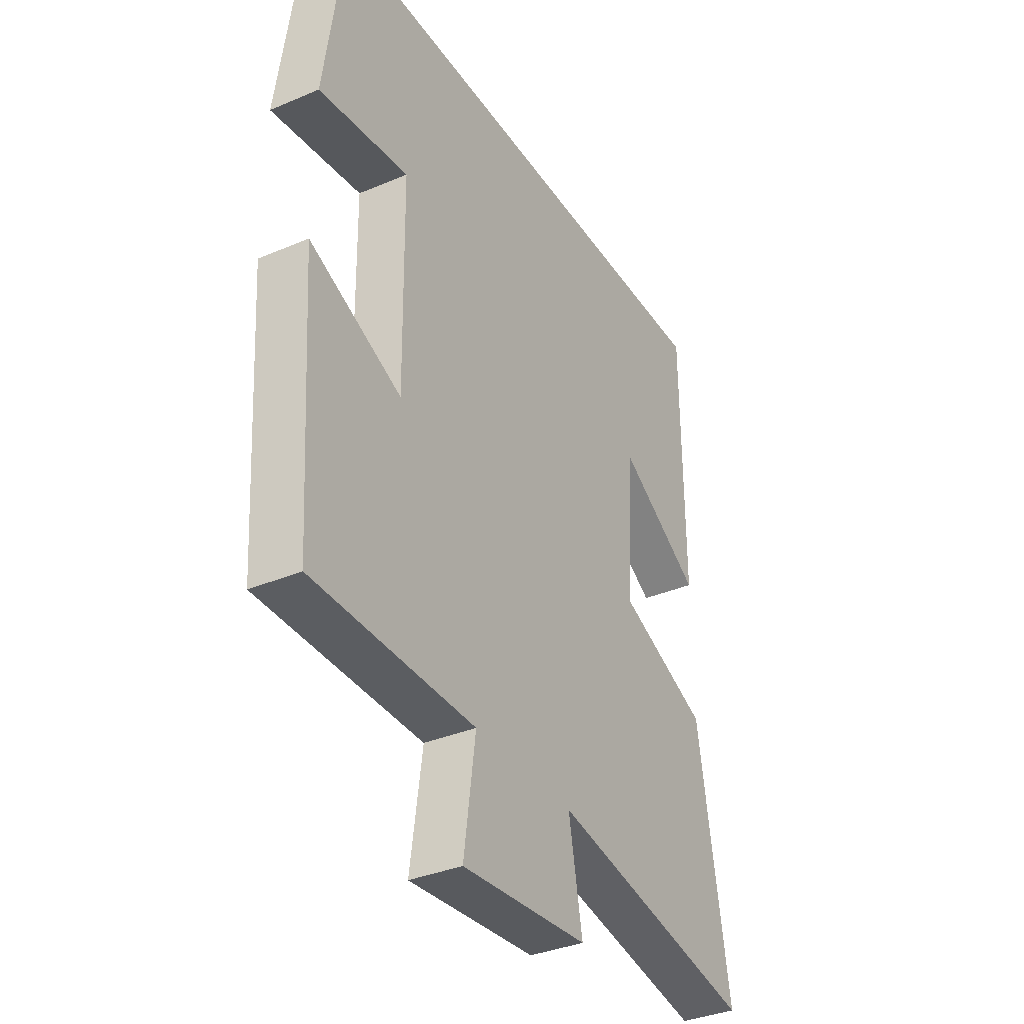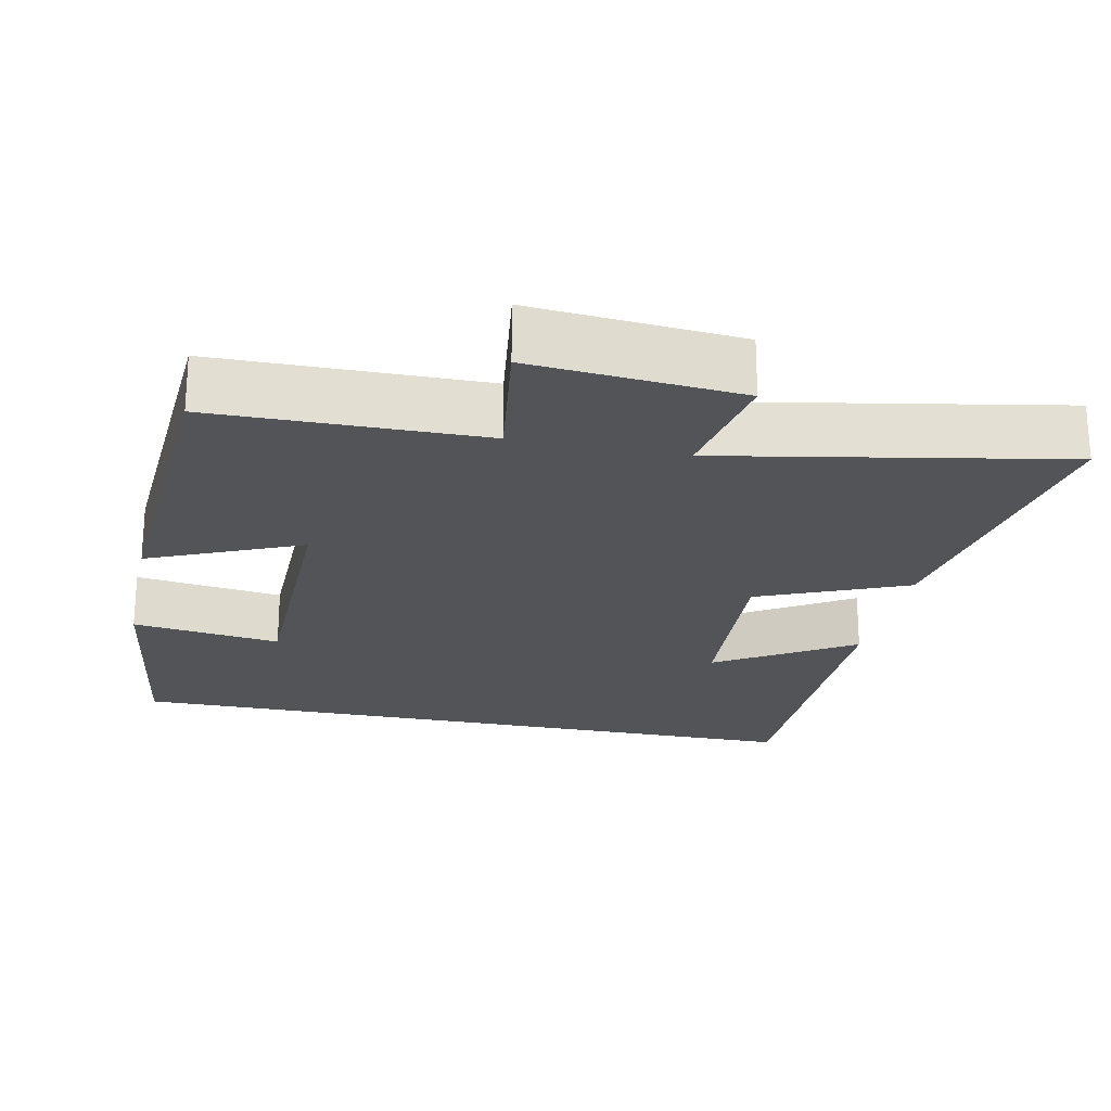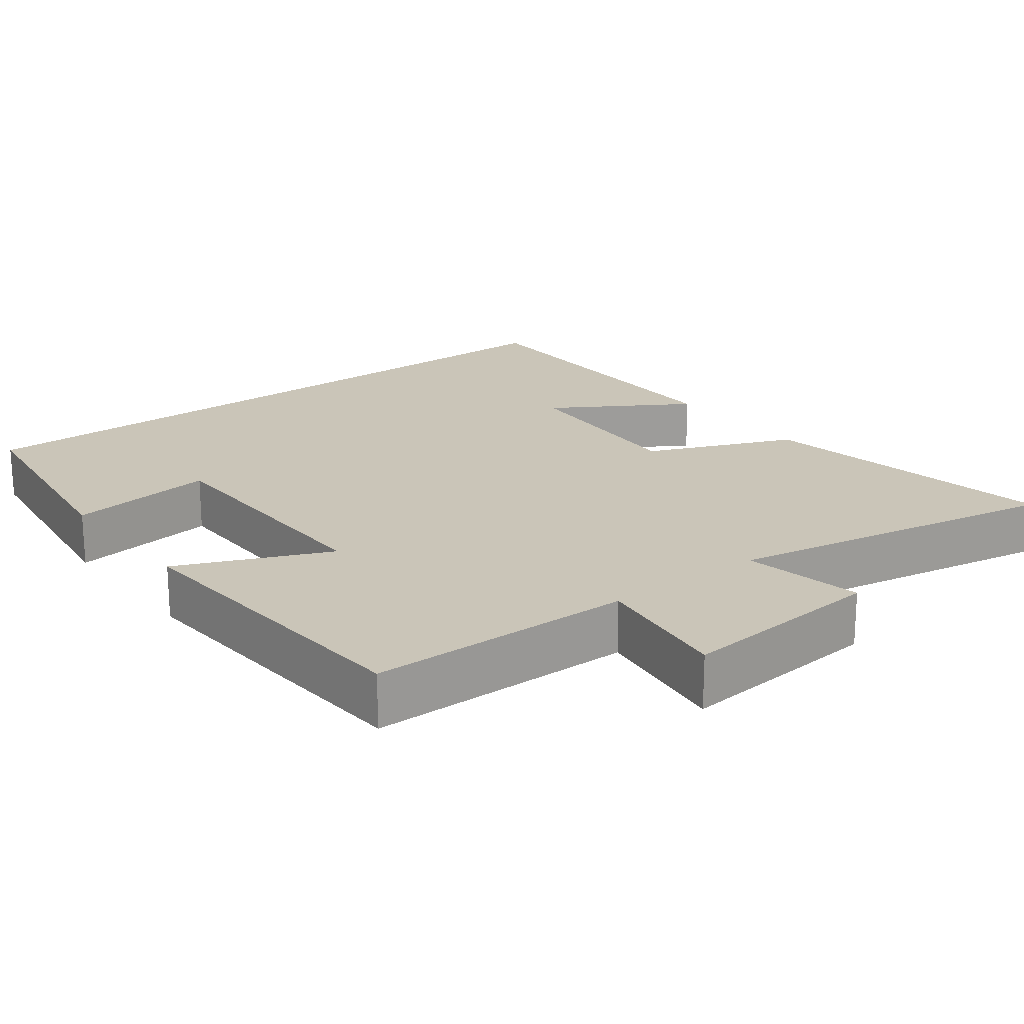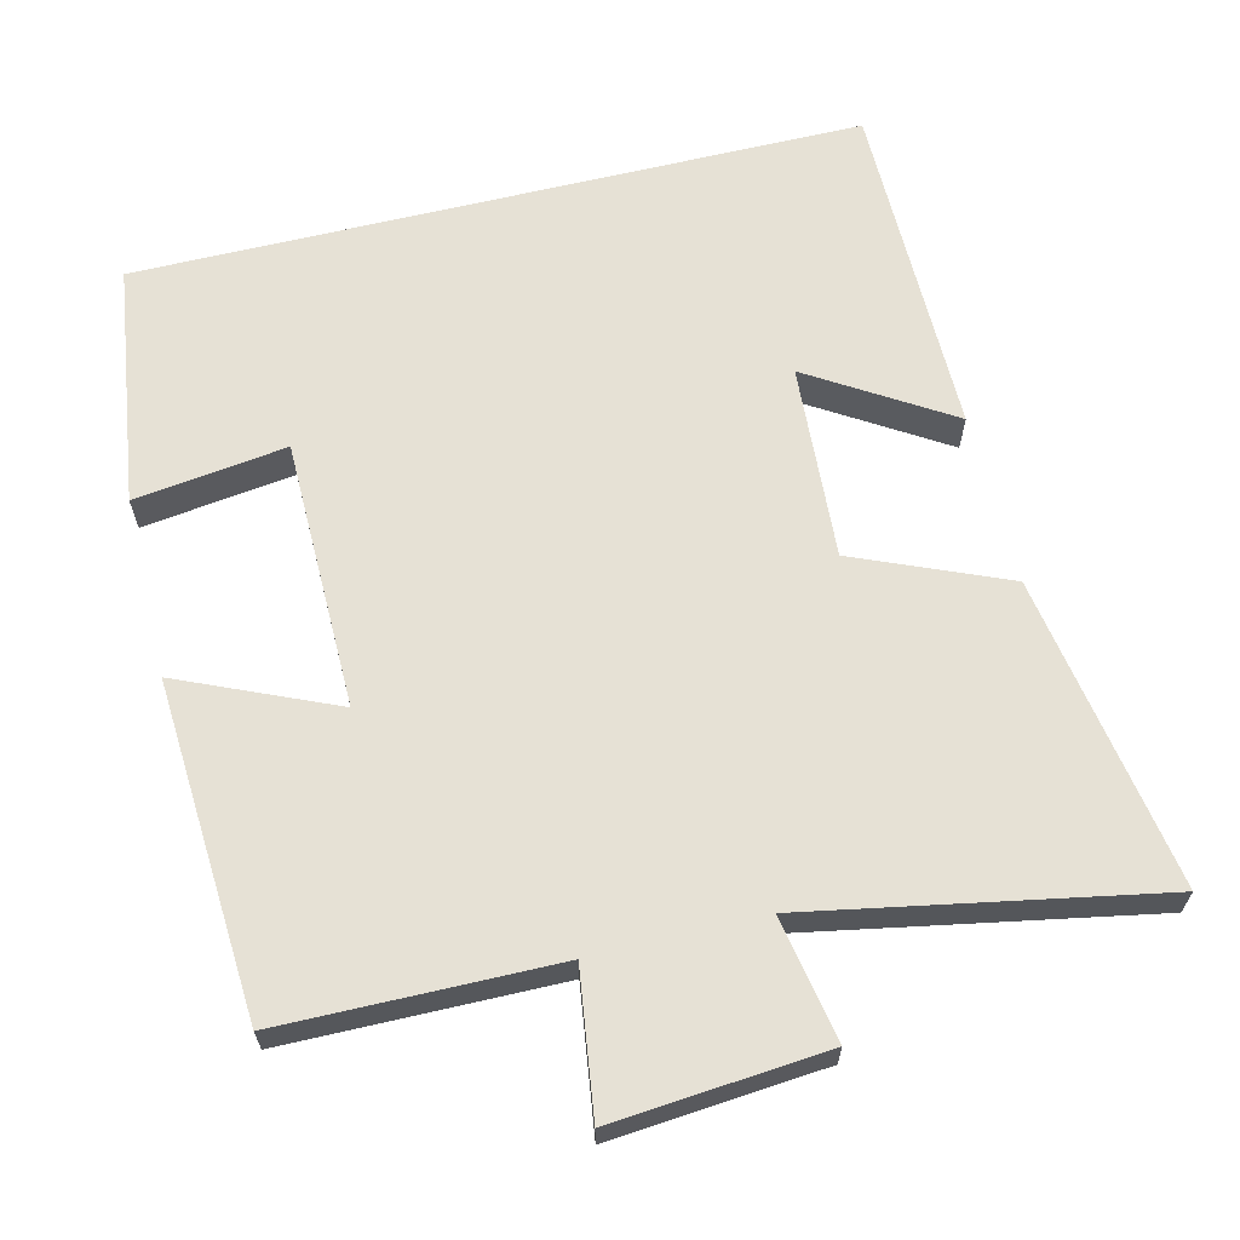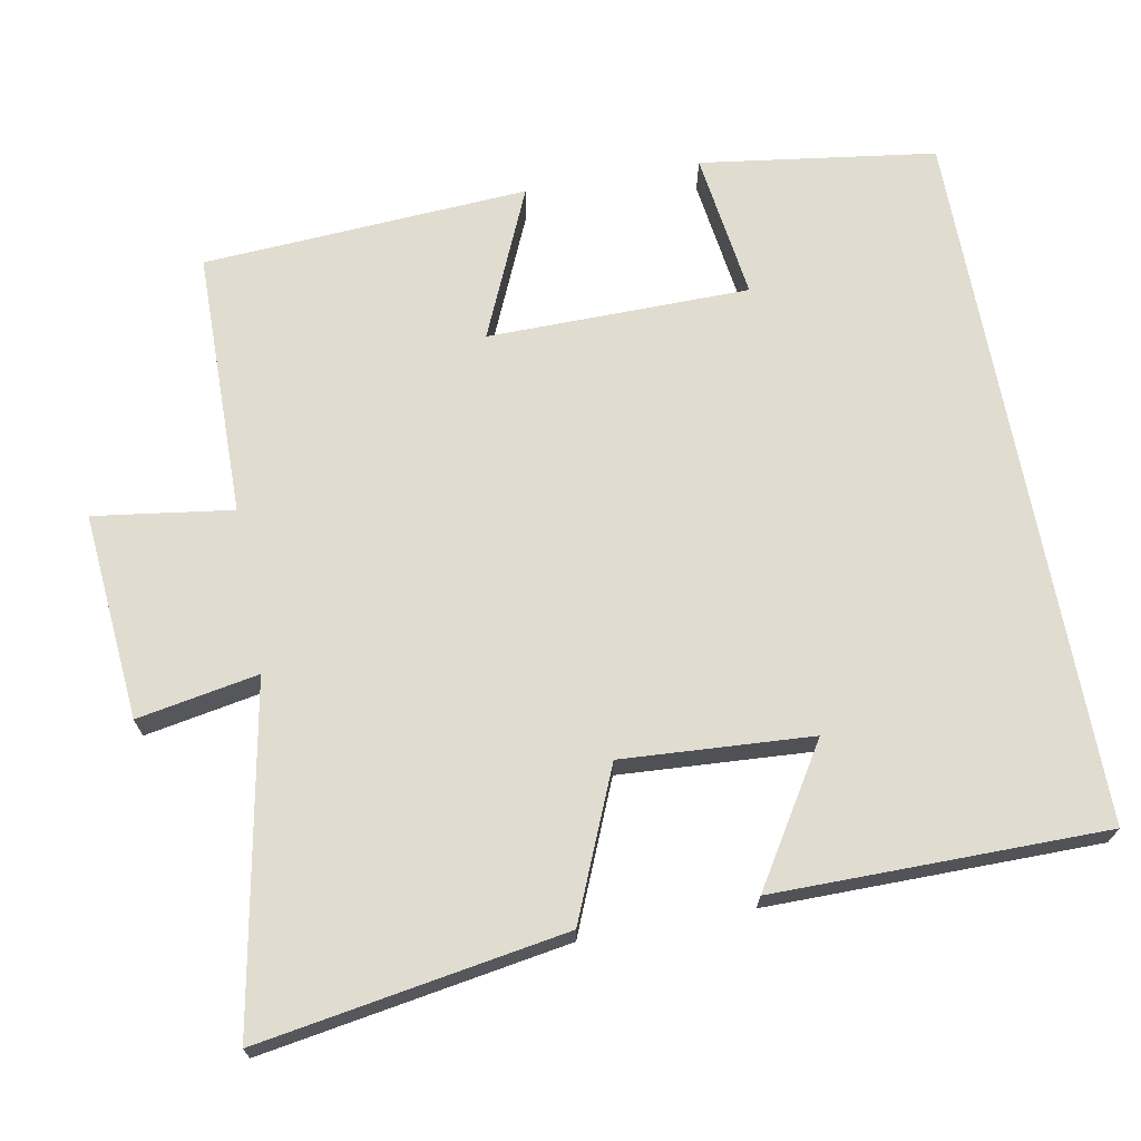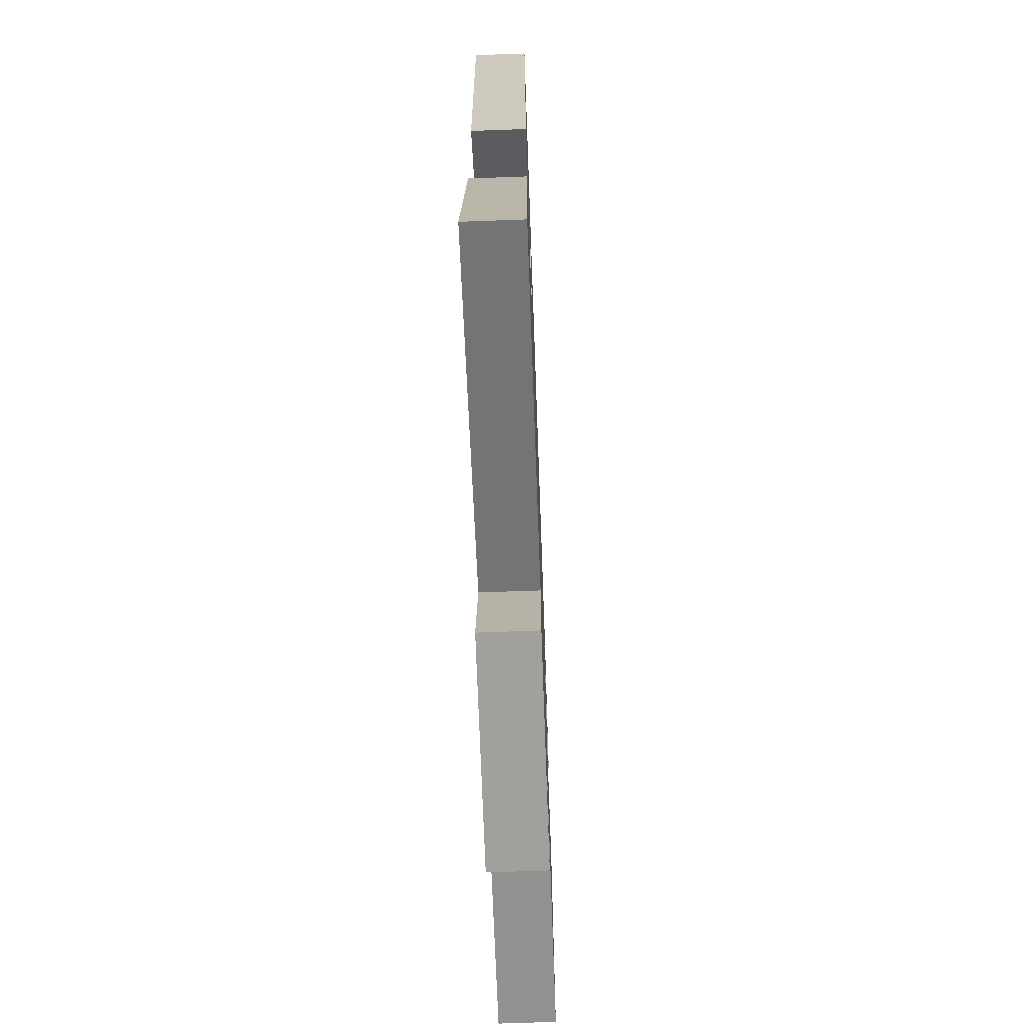
<metadata>
{"format":"obj","ext":"obj","renderer":"f3d","projection":"perspective","resolution":1024,"background":"white","views":[{"elev":-35.5,"azim":119.3,"up":"+Z"},{"elev":-22.8,"azim":168.2,"up":"+Y"},{"elev":20.4,"azim":142.4,"up":"+Y"},{"elev":64.2,"azim":166.3,"up":"+Y"},{"elev":69.4,"azim":-100.5,"up":"+Y"},{"elev":-66.7,"azim":-87.9,"up":"+Z"}]}
</metadata>
<code>
v 0.472 0.07 -0.496
v 0.112 0.07 -0.5
v 0.138 0.07 -0.687
v -0.142 0.07 -0.663
v -0.112 0.07 -0.5
v -0.568 0.07 -0.585
v -0.5 0.07 -0.173
v -0.301 0.07 -0.089
v -0.317 0.07 0.167
v -0.5 0.07 0.053
v -0.498 0.07 0.5
v 0.456 0.07 0.5
v 0.5 0.07 0.182
v 0.3 0.07 0.209
v 0.296 0.07 -0.145
v 0.5 0.07 -0.056
v 0.472 0 -0.496
v 0.112 0 -0.5
v 0.138 0 -0.687
v -0.142 0 -0.663
v -0.112 0 -0.5
v -0.568 0 -0.585
v -0.5 0 -0.173
v -0.301 0 -0.089
v -0.317 0 0.167
v -0.5 0 0.053
v -0.498 0 0.5
v 0.456 0 0.5
v 0.5 0 0.182
v 0.3 0 0.209
v 0.296 0 -0.145
v 0.5 0 -0.056
f 15 16 1 2
f 14 15 2
f 11 12 13 14
f 11 14 2
f 9 10 11
f 9 11 2
f 8 9 2 3
f 5 6 7 8
f 5 8 3
f 3 4 5
f 18 17 32 31
f 18 31 30
f 30 29 28 27
f 18 30 27
f 27 26 25
f 18 27 25
f 19 18 25 24
f 24 23 22 21
f 19 24 21
f 21 20 19
f 1 17 18 2
f 2 18 19 3
f 3 19 20 4
f 4 20 21 5
f 5 21 22 6
f 6 22 23 7
f 7 23 24 8
f 8 24 25 9
f 9 25 26 10
f 10 26 27 11
f 11 27 28 12
f 12 28 29 13
f 13 29 30 14
f 14 30 31 15
f 15 31 32 16
f 16 32 17 1

</code>
